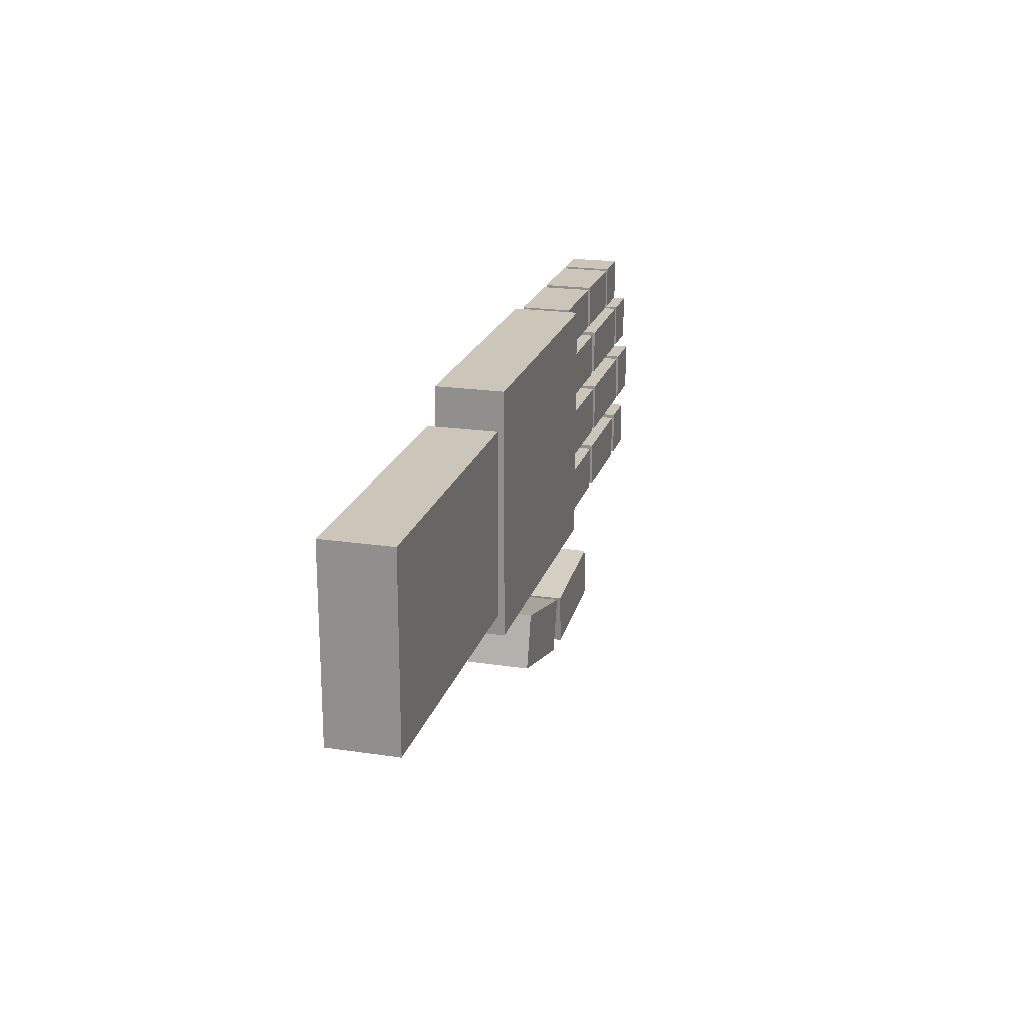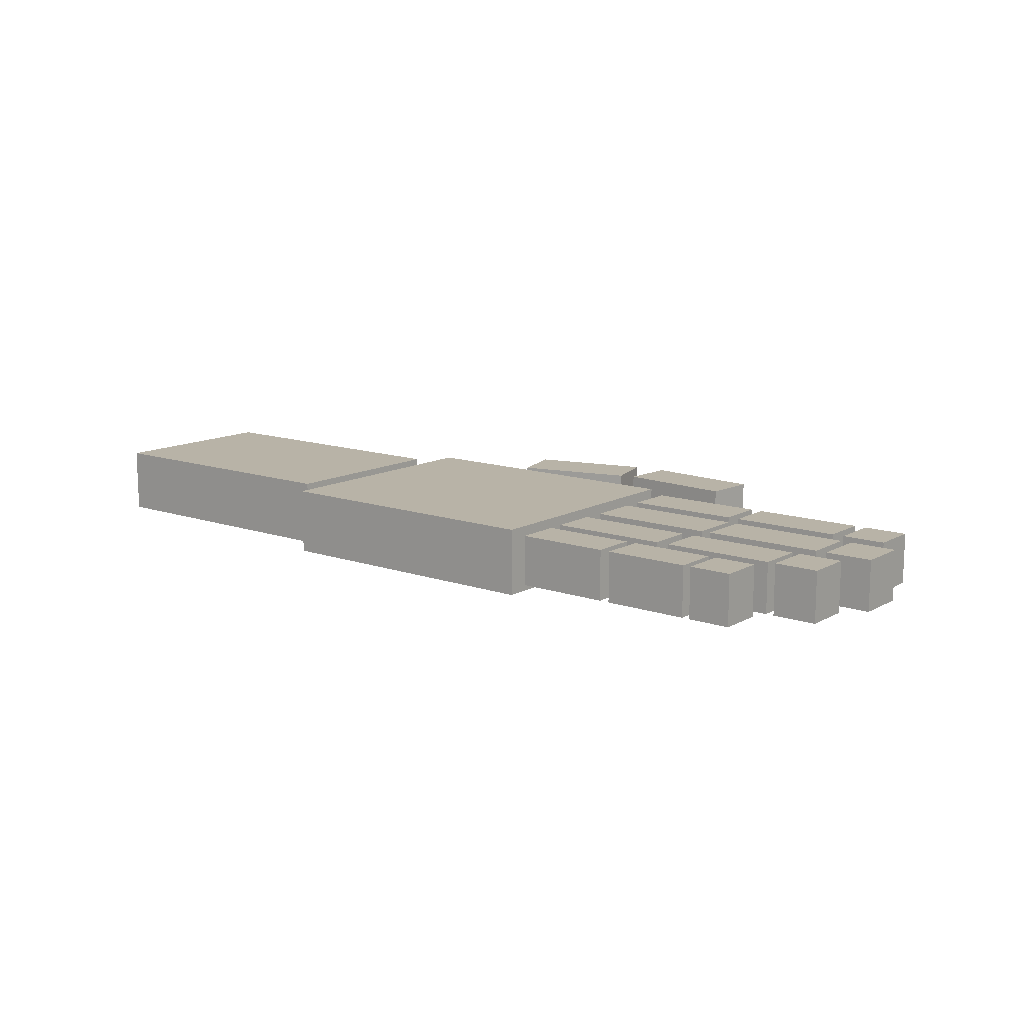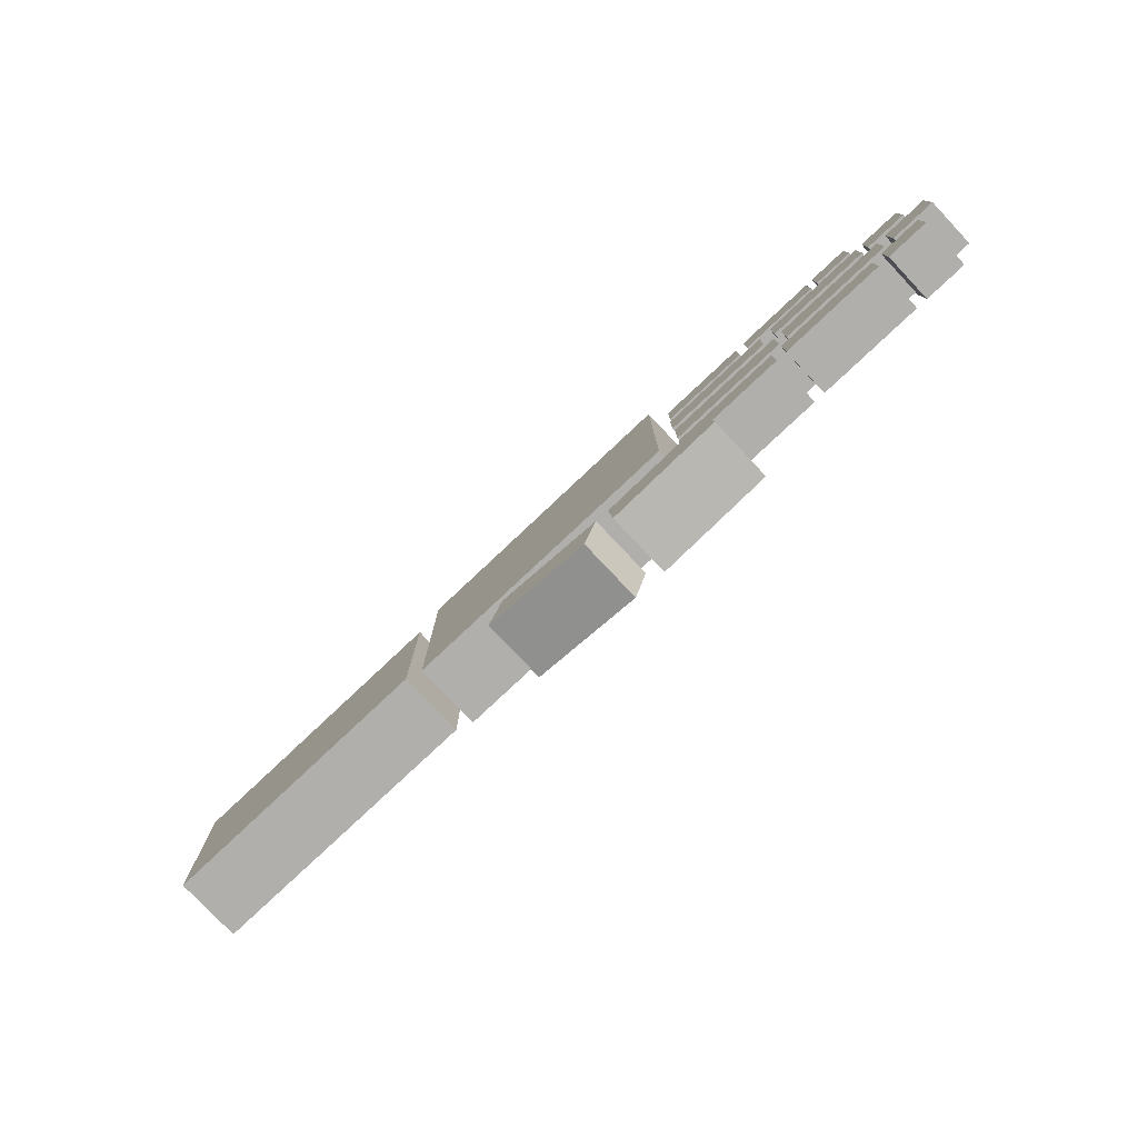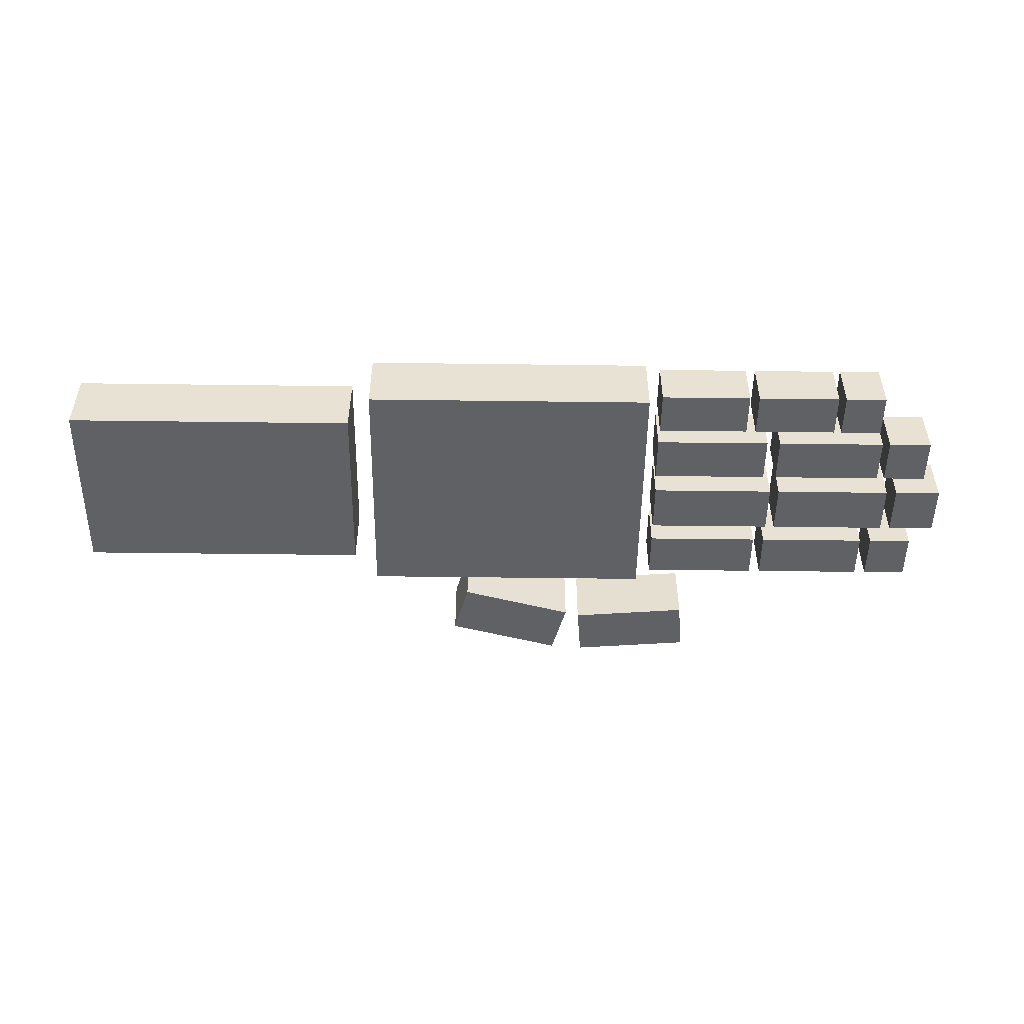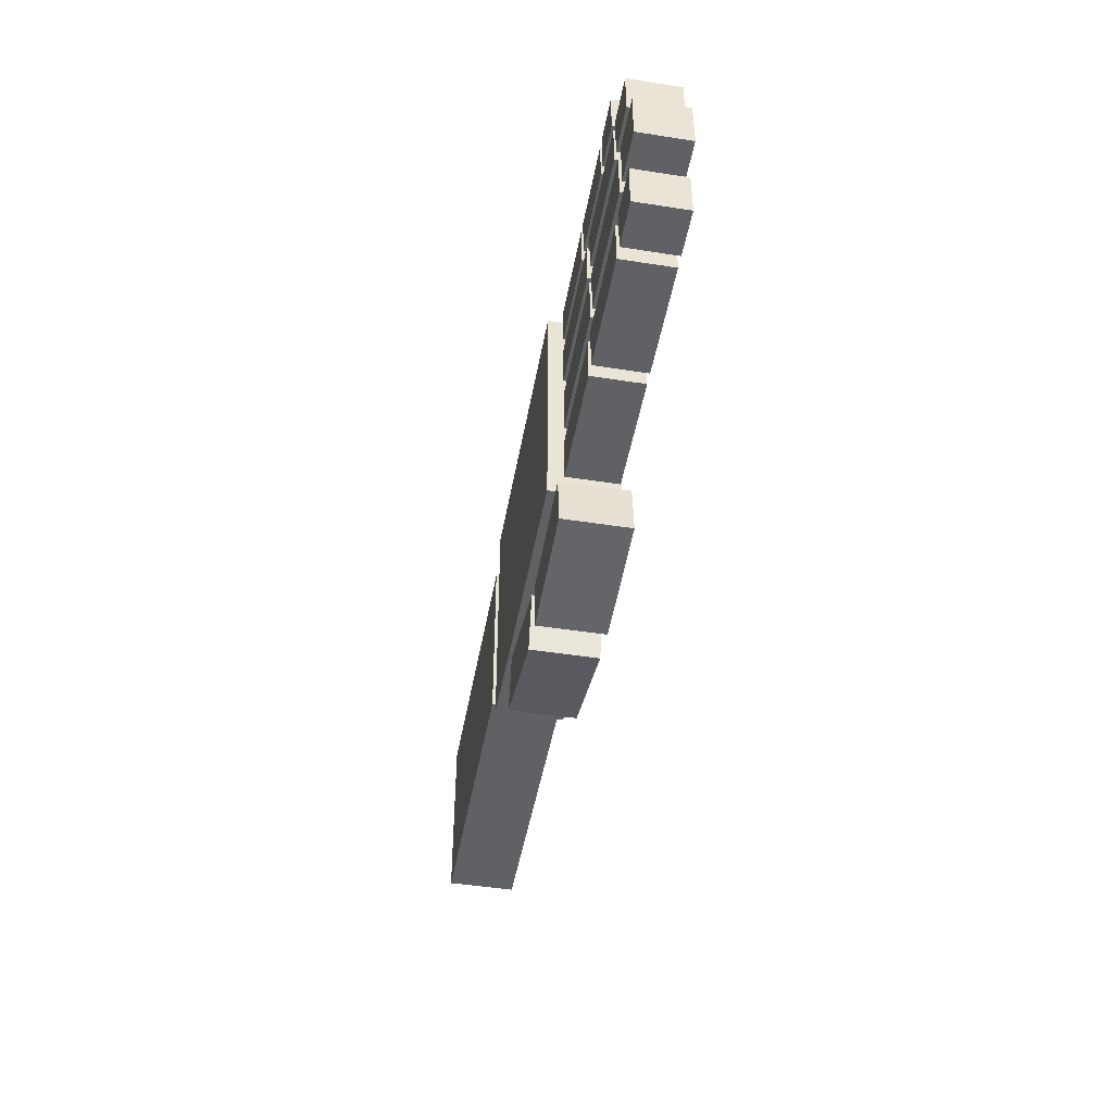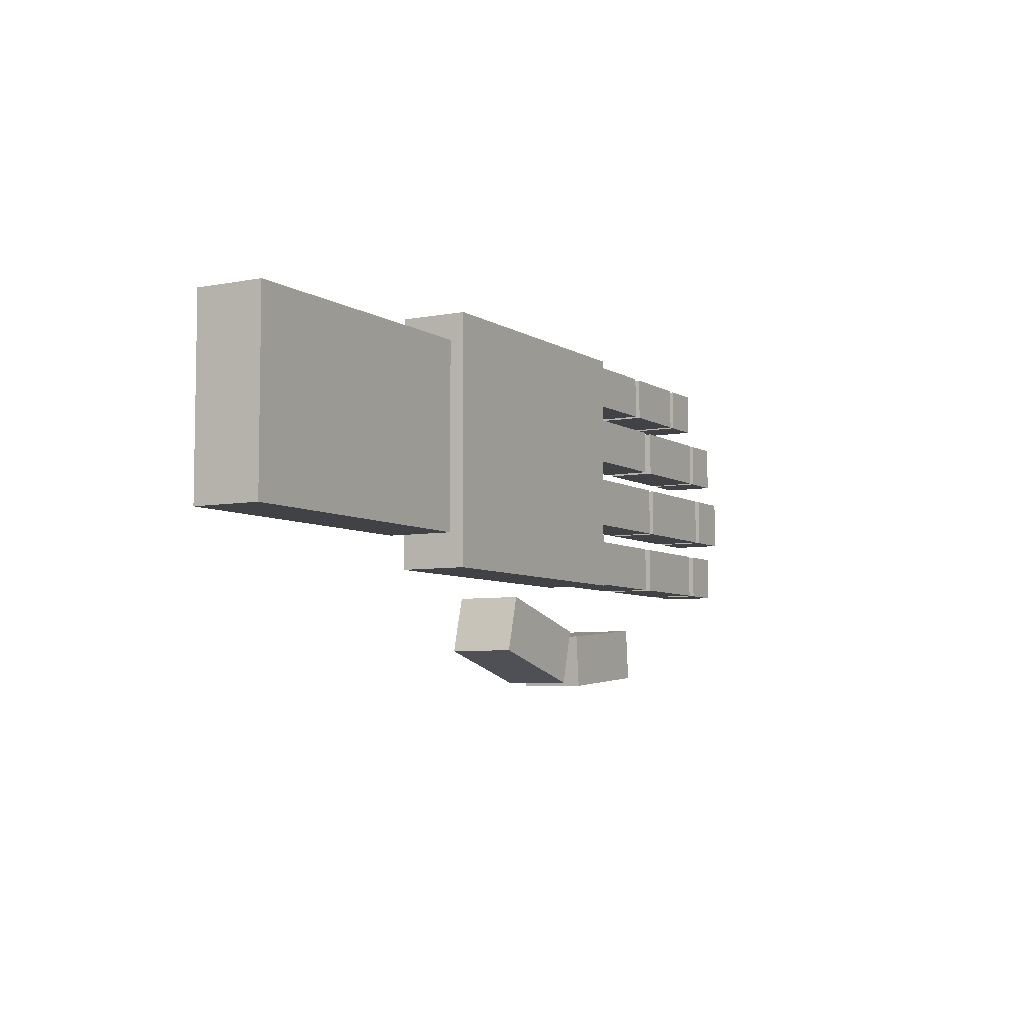
<metadata>
{"format":"obj","ext":"obj","renderer":"f3d","projection":"perspective","resolution":1024,"background":"white","views":[{"elev":20.9,"azim":105.1,"up":"+Y"},{"elev":12.8,"azim":-141.5,"up":"+Z"},{"elev":-78.2,"azim":-136.7,"up":"+Y"},{"elev":-50.3,"azim":179.2,"up":"+Z"},{"elev":-46.6,"azim":-100.1,"up":"+Y"},{"elev":-6.2,"azim":120.0,"up":"+Y"}]}
</metadata>
<code>
v  -9.793 -8.655 0
v  -9.793 6.095 0
v  7.707 6.095 0
v  7.707 -8.655 0
v  -9.793 -8.655 4
v  7.707 -8.655 4
v  7.707 6.095 4
v  -9.793 6.095 4
v  -4.298 -15.01 0
v  -5.152 -11.83 0
v  1.609 -10.02 0
v  2.463 -13.2 0
v  -4.298 -15.01 3.8
v  2.463 -13.2 3.8
v  1.609 -10.02 3.8
v  -5.152 -11.83 3.8
v  -13.24 -14.57 0
v  -12.97 -11.48 0
v  -5.999 -12.09 0
v  -6.269 -15.18 0
v  -13.24 -14.57 3.8
v  -6.269 -15.18 3.8
v  -5.999 -12.09 3.8
v  -12.97 -11.48 3.8
v  9.1 -6.78 0
v  9.1 4.22 0
v  26.6 4.22 0
v  26.6 -6.78 0
v  9.1 -6.78 4
v  26.6 -6.78 4
v  26.6 4.22 4
v  9.1 4.22 4
v  -17.53 -8.47 0.7432
v  -17.53 -5.67 0.7432
v  -10.73 -5.67 0.7432
v  -10.73 -8.47 0.7432
v  -17.53 -8.47 3.743
v  -10.73 -8.47 3.743
v  -10.73 -5.67 3.743
v  -17.53 -5.67 3.743
v  -24.71 -8.47 0.7432
v  -24.71 -5.67 0.7432
v  -18.21 -5.67 0.7432
v  -18.21 -8.47 0.7432
v  -24.71 -8.47 3.743
v  -18.21 -8.47 3.743
v  -18.21 -5.67 3.743
v  -24.71 -5.67 3.743
v  -28 -8.47 0.7432
v  -28 -5.67 0.7432
v  -25.4 -5.67 0.7432
v  -25.4 -8.47 0.7432
v  -28 -8.47 3.743
v  -25.4 -8.47 3.743
v  -25.4 -5.67 3.743
v  -28 -5.67 3.743
v  -18.22 -4.527 0.7432
v  -18.22 -1.527 0.7432
v  -10.72 -1.527 0.7432
v  -10.72 -4.527 0.7432
v  -18.22 -4.527 3.743
v  -10.72 -4.527 3.743
v  -10.72 -1.527 3.743
v  -18.22 -1.527 3.743
v  -25.88 -4.527 0.7432
v  -25.88 -1.527 0.7432
v  -18.78 -1.527 0.7432
v  -18.78 -4.527 0.7432
v  -25.88 -4.527 3.743
v  -18.78 -4.527 3.743
v  -18.78 -1.527 3.743
v  -25.88 -1.527 3.743
v  -29.31 -4.527 0.7432
v  -29.31 -1.527 0.7432
v  -26.51 -1.527 0.7432
v  -26.51 -4.527 0.7432
v  -29.31 -4.527 3.743
v  -26.51 -4.527 3.743
v  -26.51 -1.527 3.743
v  -29.31 -1.527 3.743
v  -17.63 -0.3166 0.7432
v  -17.63 2.433 0.7432
v  -10.63 2.433 0.7432
v  -10.63 -0.3166 0.7432
v  -17.63 -0.3166 3.743
v  -10.63 -0.3166 3.743
v  -10.63 2.433 3.743
v  -17.63 2.433 3.743
v  -25.04 -0.3166 0.7432
v  -25.04 2.433 0.7432
v  -18.44 2.433 0.7432
v  -18.44 -0.3166 0.7432
v  -25.04 -0.3166 3.743
v  -18.44 -0.3166 3.743
v  -18.44 2.433 3.743
v  -25.04 2.433 3.743
v  -28.1 -0.3166 0.7432
v  -28.1 2.433 0.7432
v  -25.5 2.433 0.7432
v  -25.5 -0.3166 0.7432
v  -28.1 -0.3166 3.743
v  -25.5 -0.3166 3.743
v  -25.5 2.433 3.743
v  -28.1 2.433 3.743
v  -16.17 3.37 0.7432
v  -16.17 5.97 0.7432
v  -10.67 5.97 0.7432
v  -10.67 3.37 0.7432
v  -16.17 3.37 3.743
v  -10.67 3.37 3.743
v  -10.67 5.97 3.743
v  -16.17 5.97 3.743
v  -21.77 3.37 0.7432
v  -21.77 5.97 0.7432
v  -16.77 5.97 0.7432
v  -16.77 3.37 0.7432
v  -21.77 3.37 3.743
v  -16.77 3.37 3.743
v  -16.77 5.97 3.743
v  -21.77 5.97 3.743
v  -24.73 3.37 0.7432
v  -24.73 5.97 0.7432
v  -22.23 5.97 0.7432
v  -22.23 3.37 0.7432
v  -24.73 3.37 3.743
v  -22.23 3.37 3.743
v  -22.23 5.97 3.743
v  -24.73 5.97 3.743
g Box001
f 1 2 3 4
f 5 6 7 8
f 1 4 6 5
f 4 3 7 6
f 3 2 8 7
f 2 1 5 8
f 9 10 11 12
f 13 14 15 16
f 9 12 14 13
f 12 11 15 14
f 11 10 16 15
f 10 9 13 16
f 17 18 19 20
f 21 22 23 24
f 17 20 22 21
f 20 19 23 22
f 19 18 24 23
f 18 17 21 24
f 25 26 27 28
f 29 30 31 32
f 25 28 30 29
f 28 27 31 30
f 27 26 32 31
f 26 25 29 32
f 33 34 35 36
f 37 38 39 40
f 33 36 38 37
f 36 35 39 38
f 35 34 40 39
f 34 33 37 40
f 41 42 43 44
f 45 46 47 48
f 41 44 46 45
f 44 43 47 46
f 43 42 48 47
f 42 41 45 48
f 49 50 51 52
f 53 54 55 56
f 49 52 54 53
f 52 51 55 54
f 51 50 56 55
f 50 49 53 56
f 57 58 59 60
f 61 62 63 64
f 57 60 62 61
f 60 59 63 62
f 59 58 64 63
f 58 57 61 64
f 65 66 67 68
f 69 70 71 72
f 65 68 70 69
f 68 67 71 70
f 67 66 72 71
f 66 65 69 72
f 73 74 75 76
f 77 78 79 80
f 73 76 78 77
f 76 75 79 78
f 75 74 80 79
f 74 73 77 80
f 81 82 83 84
f 85 86 87 88
f 81 84 86 85
f 84 83 87 86
f 83 82 88 87
f 82 81 85 88
f 89 90 91 92
f 93 94 95 96
f 89 92 94 93
f 92 91 95 94
f 91 90 96 95
f 90 89 93 96
f 97 98 99 100
f 101 102 103 104
f 97 100 102 101
f 100 99 103 102
f 99 98 104 103
f 98 97 101 104
f 105 106 107 108
f 109 110 111 112
f 105 108 110 109
f 108 107 111 110
f 107 106 112 111
f 106 105 109 112
f 113 114 115 116
f 117 118 119 120
f 113 116 118 117
f 116 115 119 118
f 115 114 120 119
f 114 113 117 120
f 121 122 123 124
f 125 126 127 128
f 121 124 126 125
f 124 123 127 126
f 123 122 128 127
f 122 121 125 128

</code>
